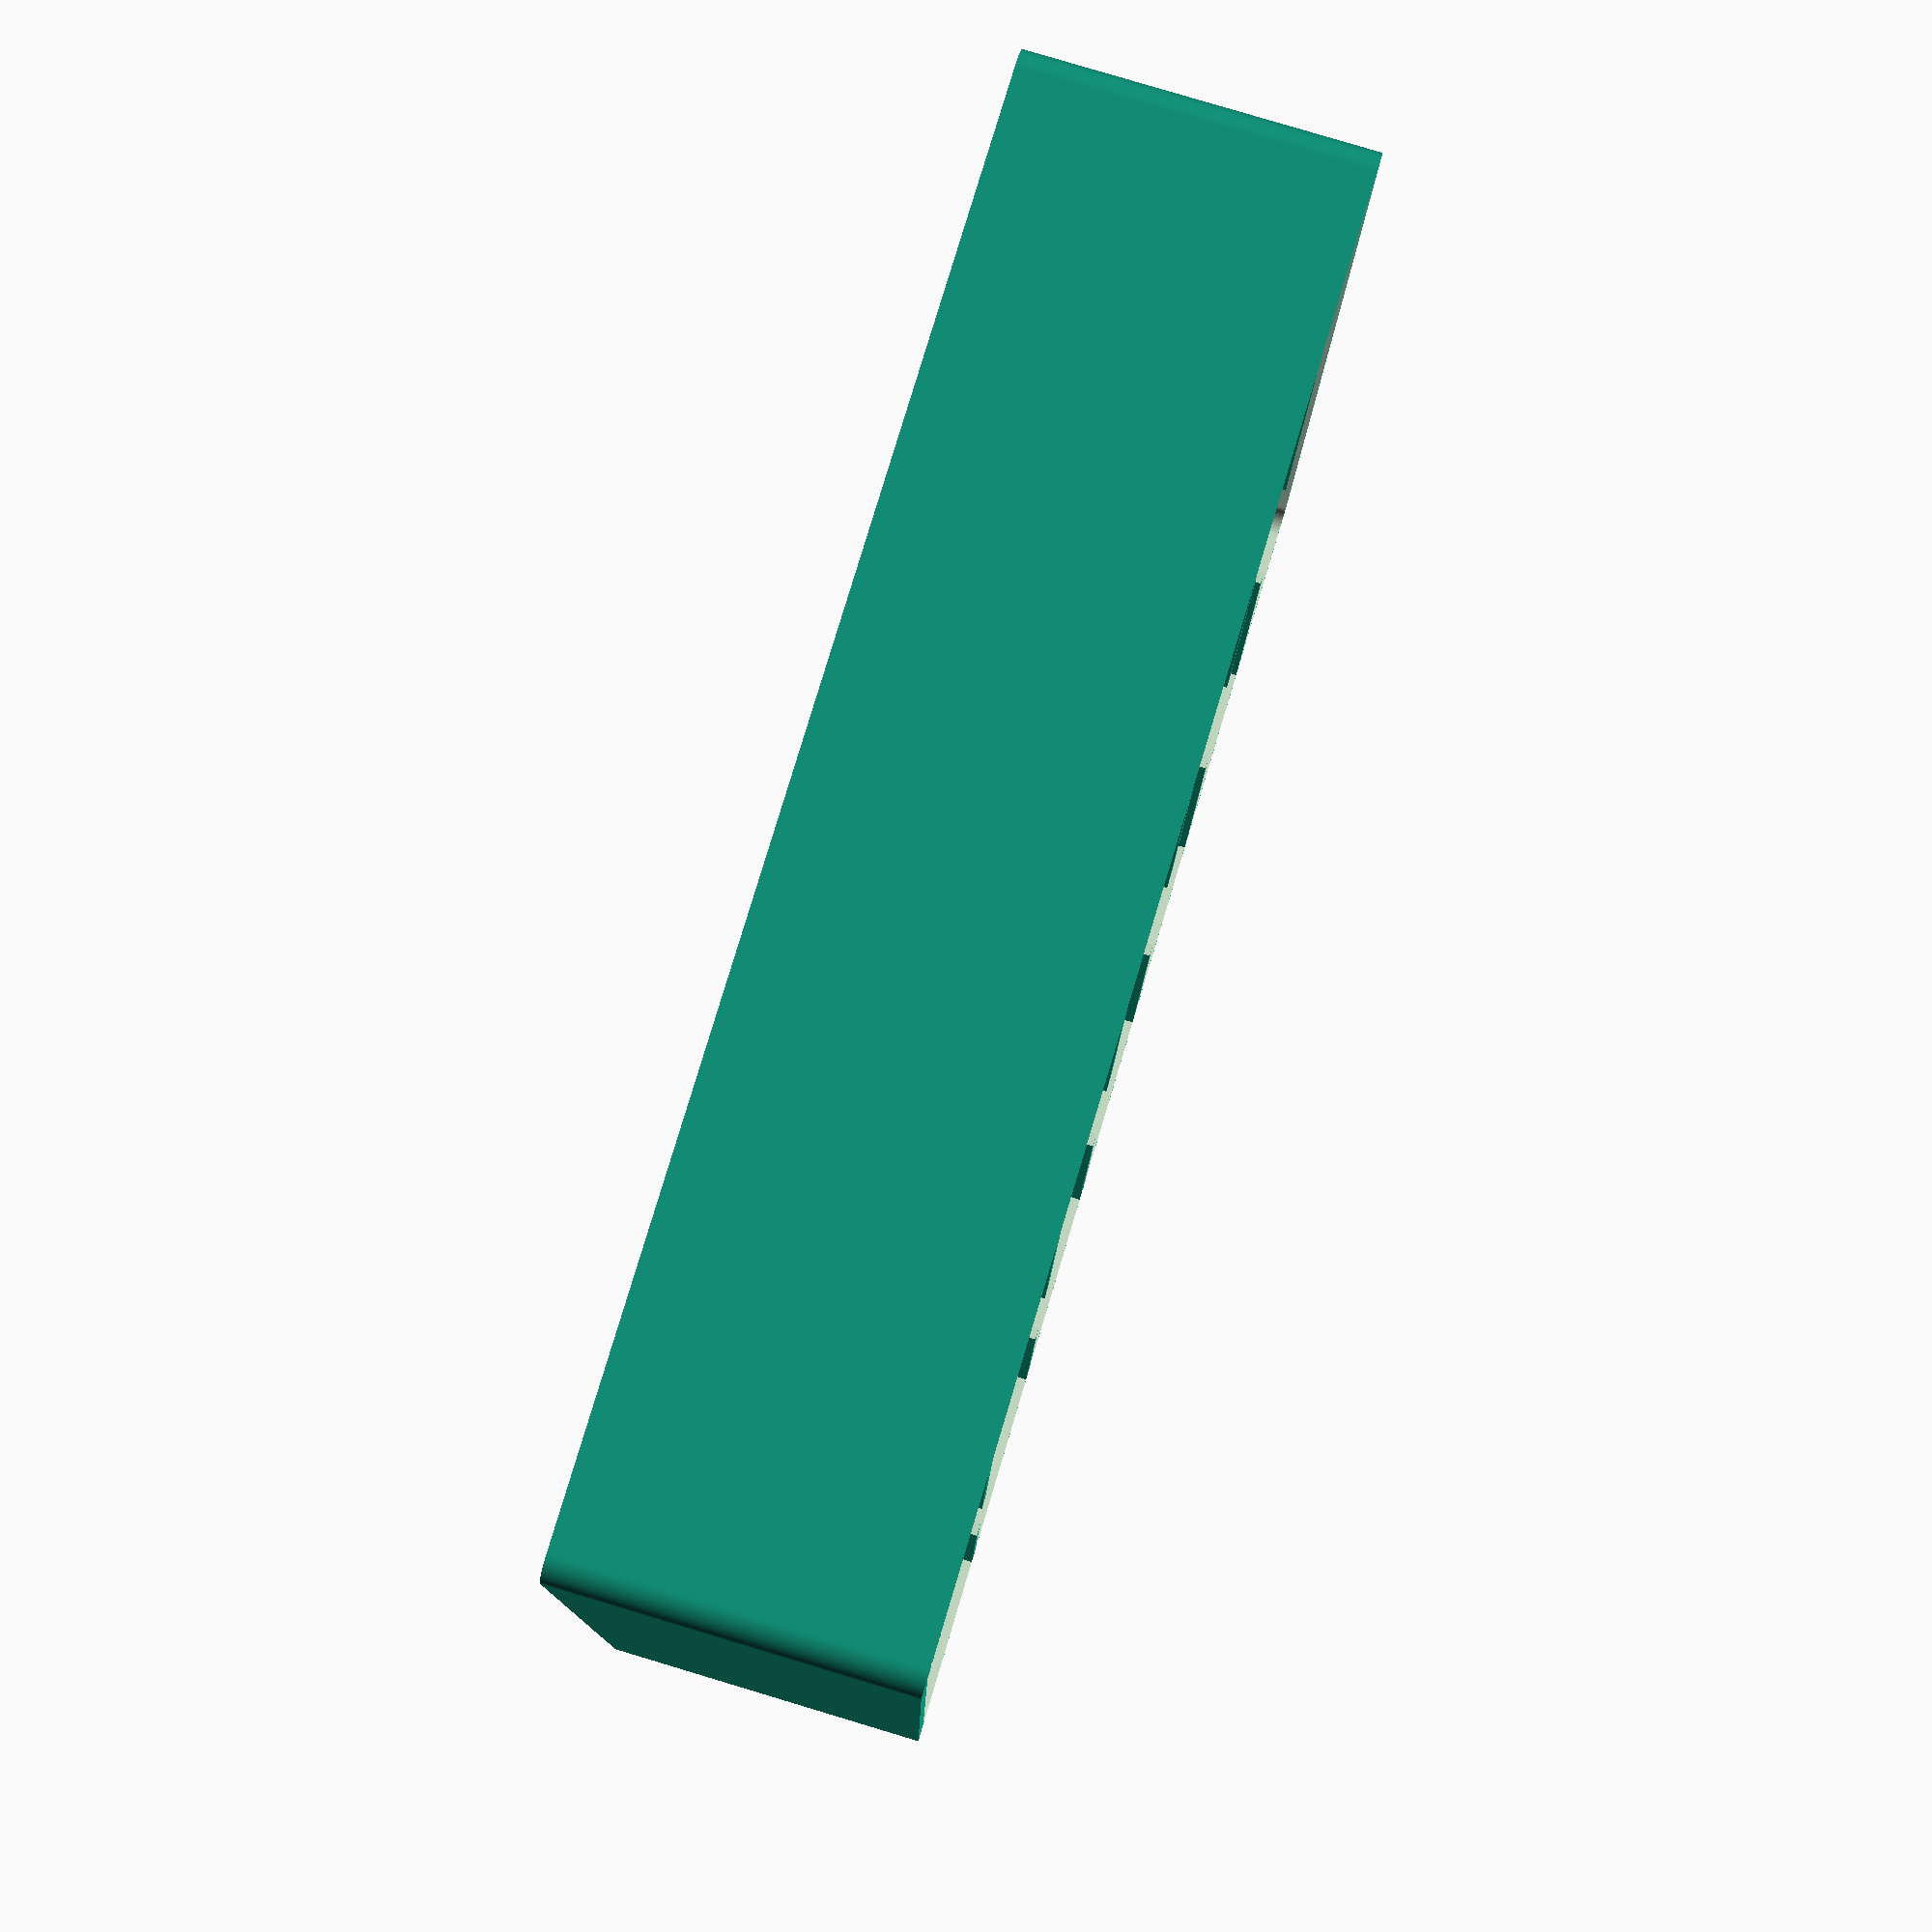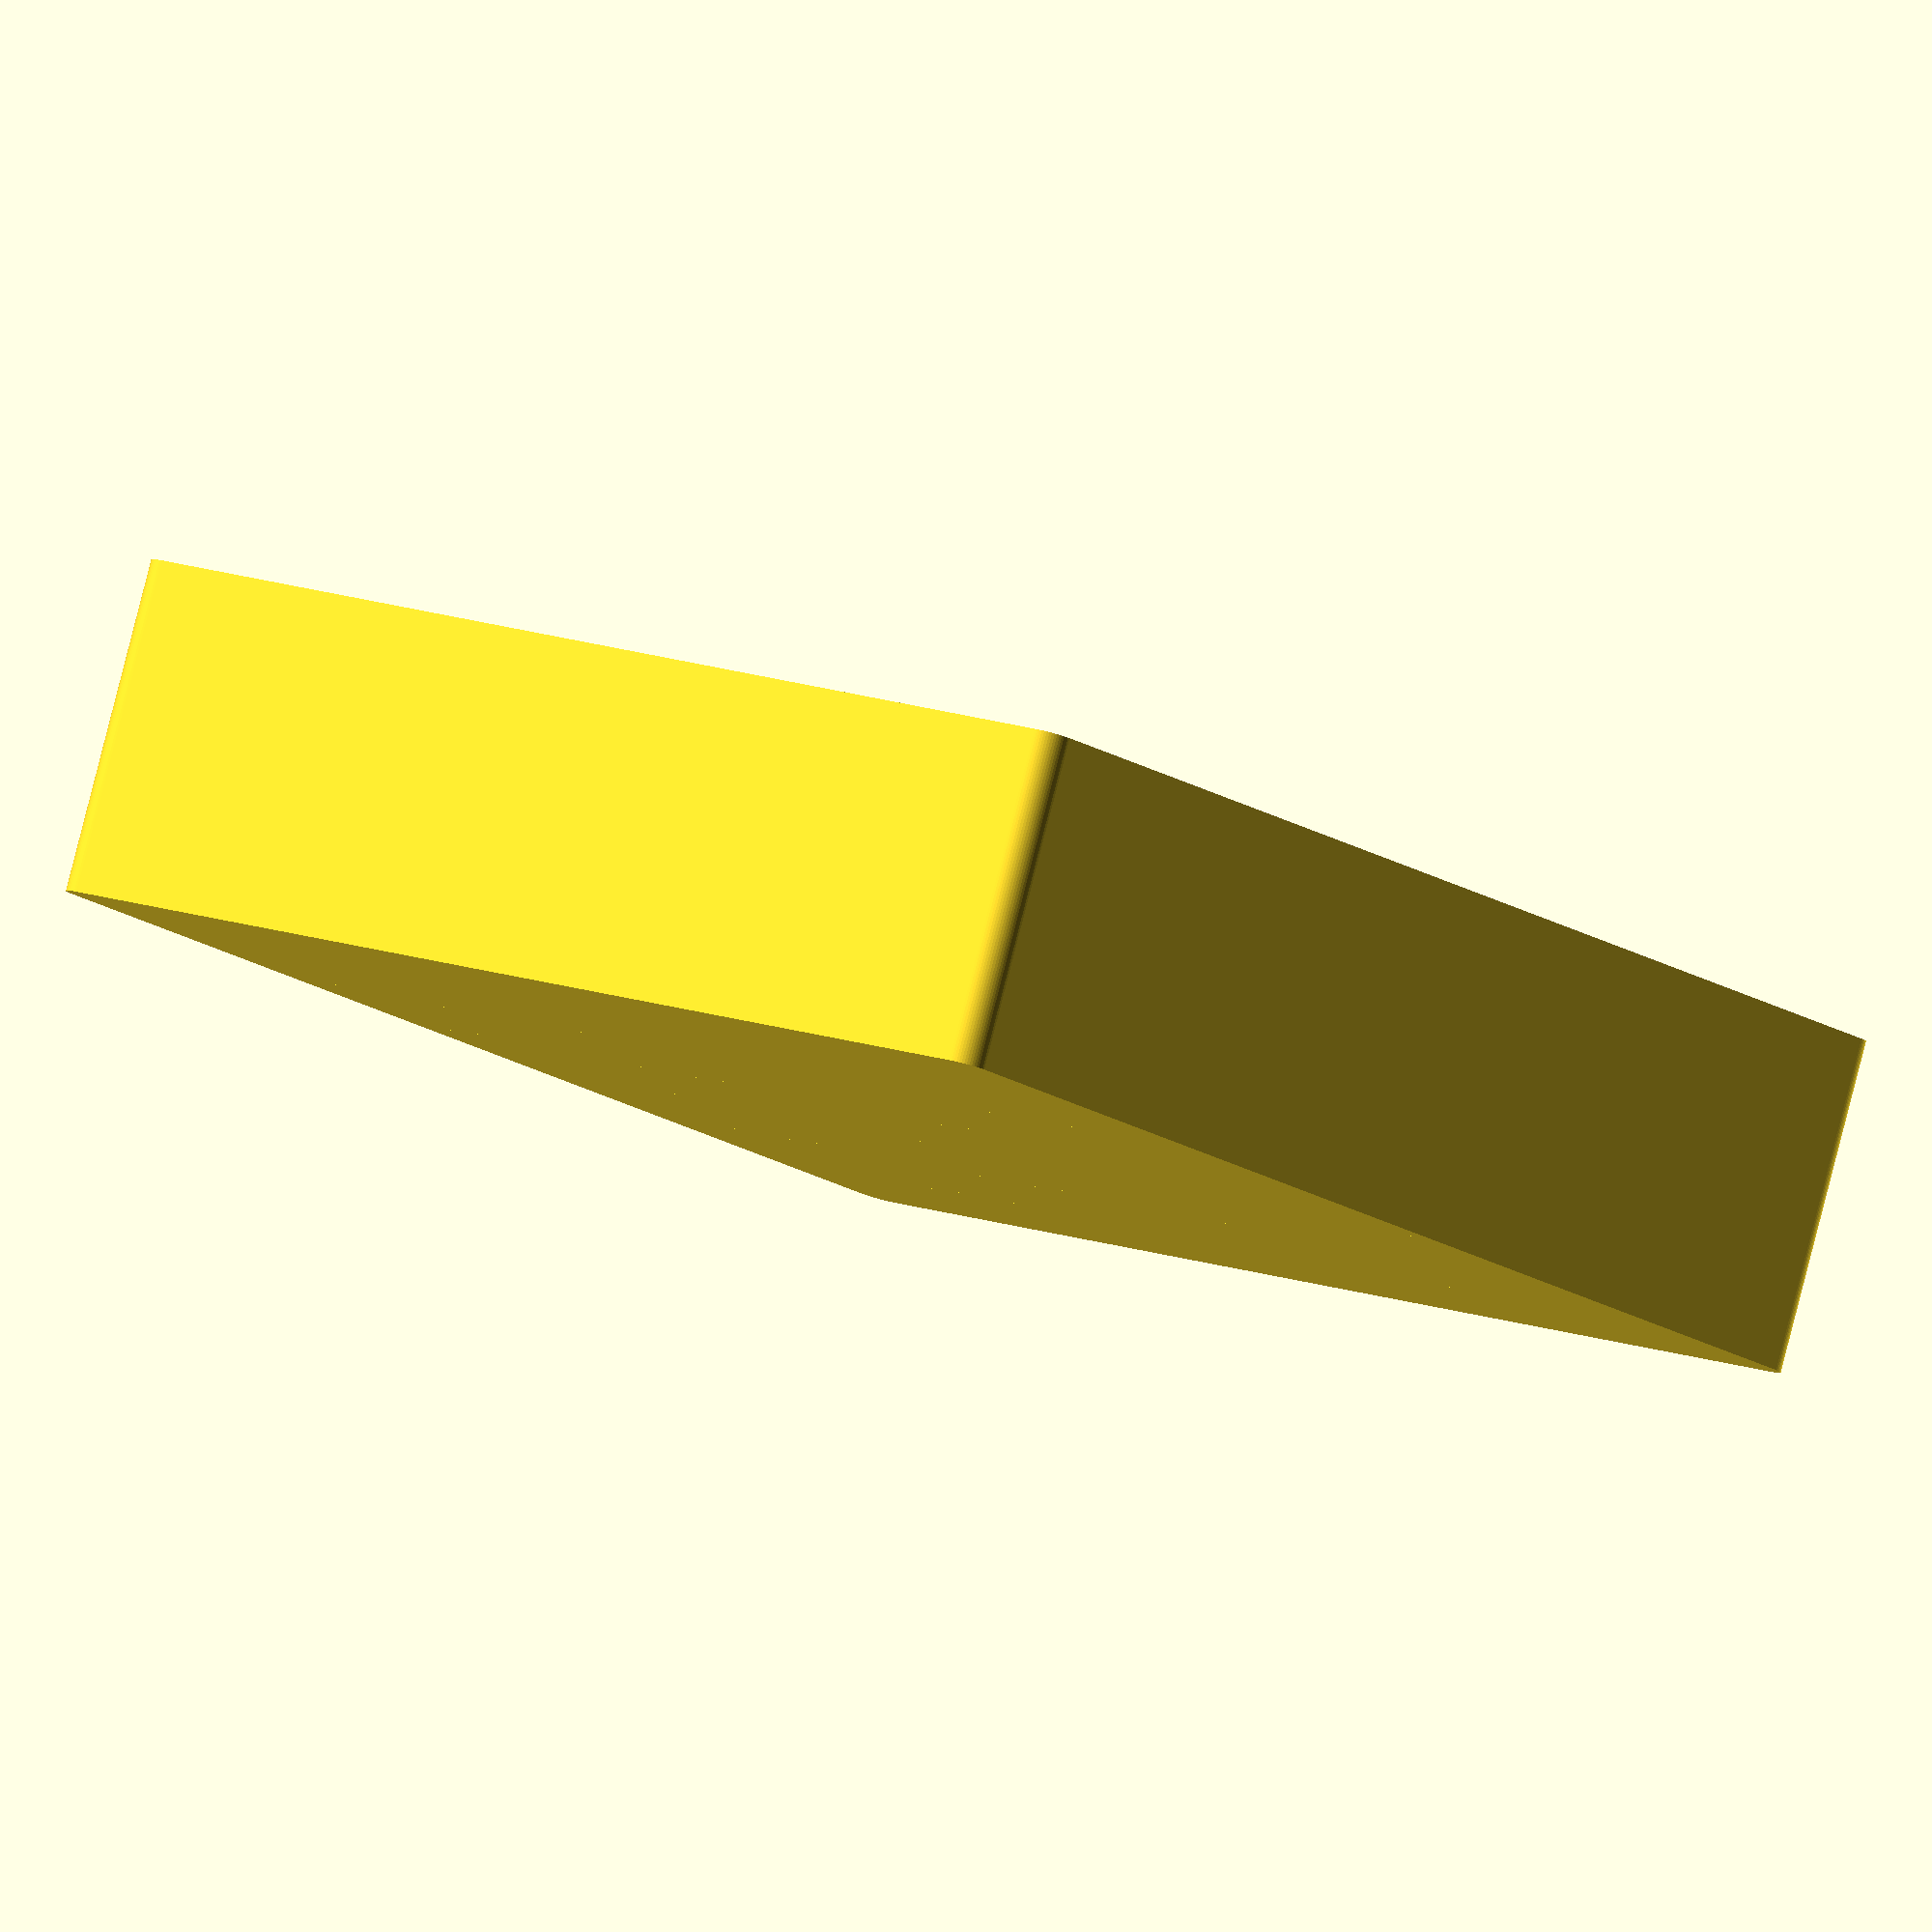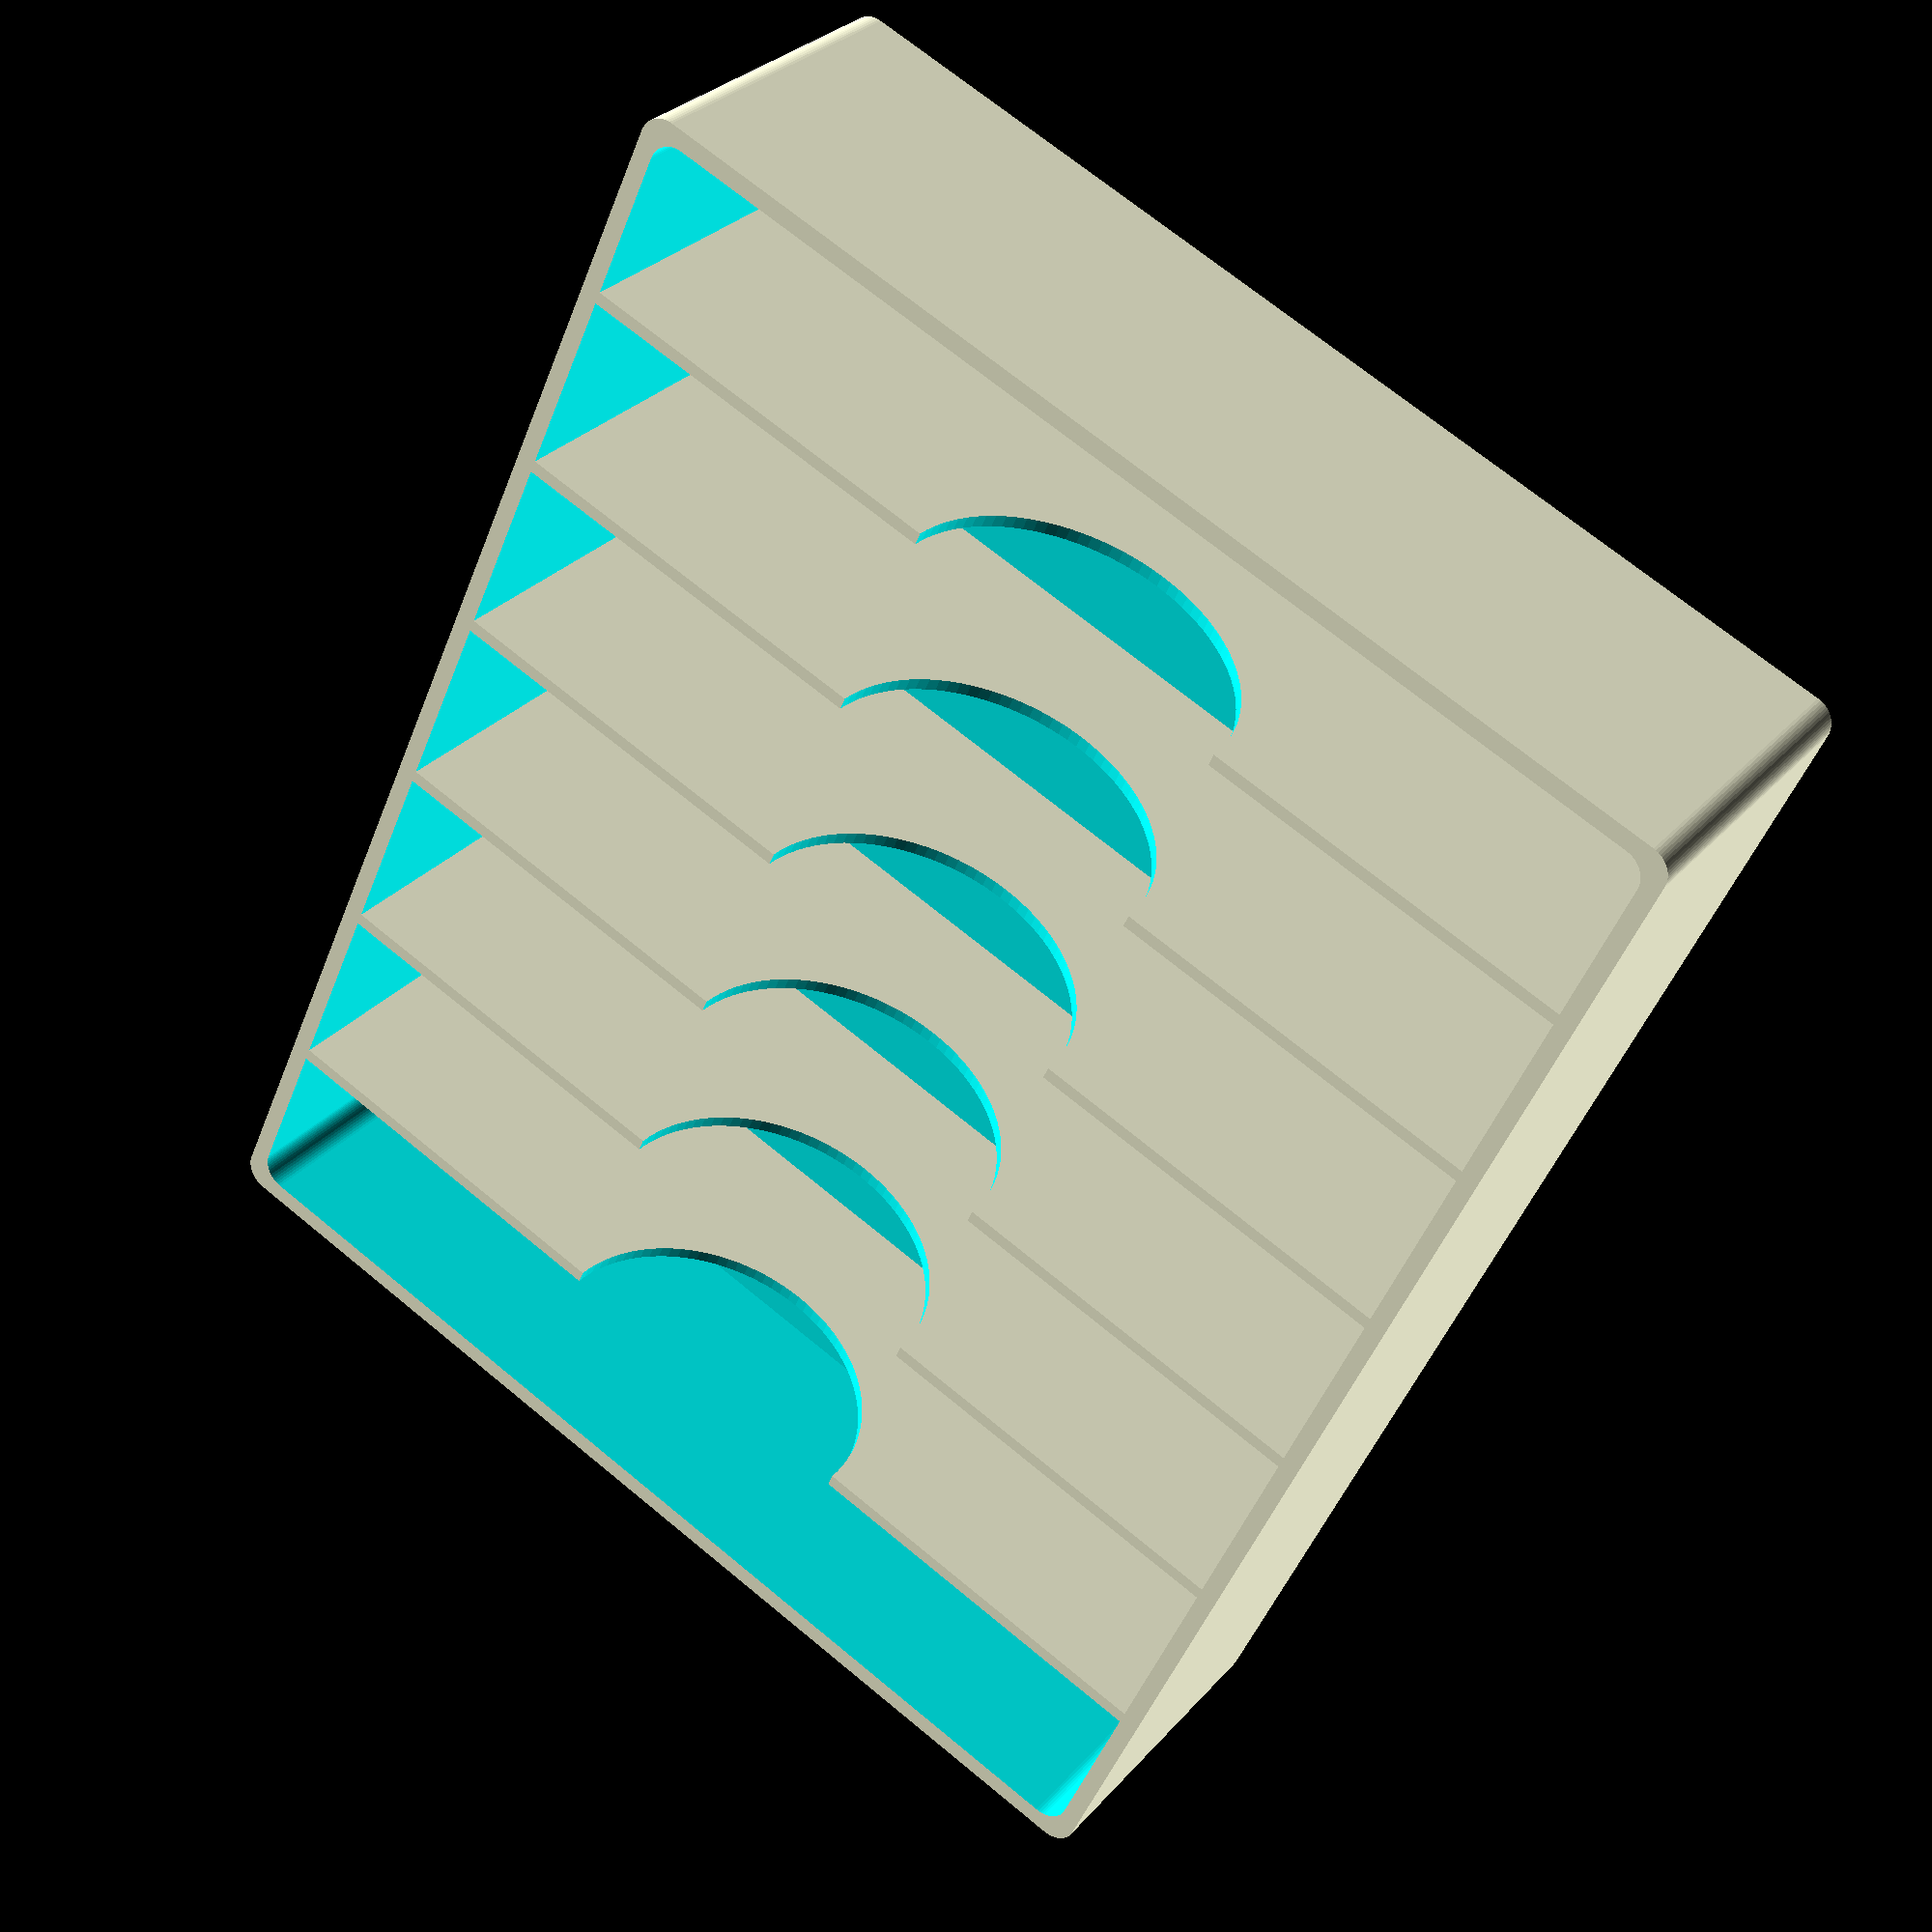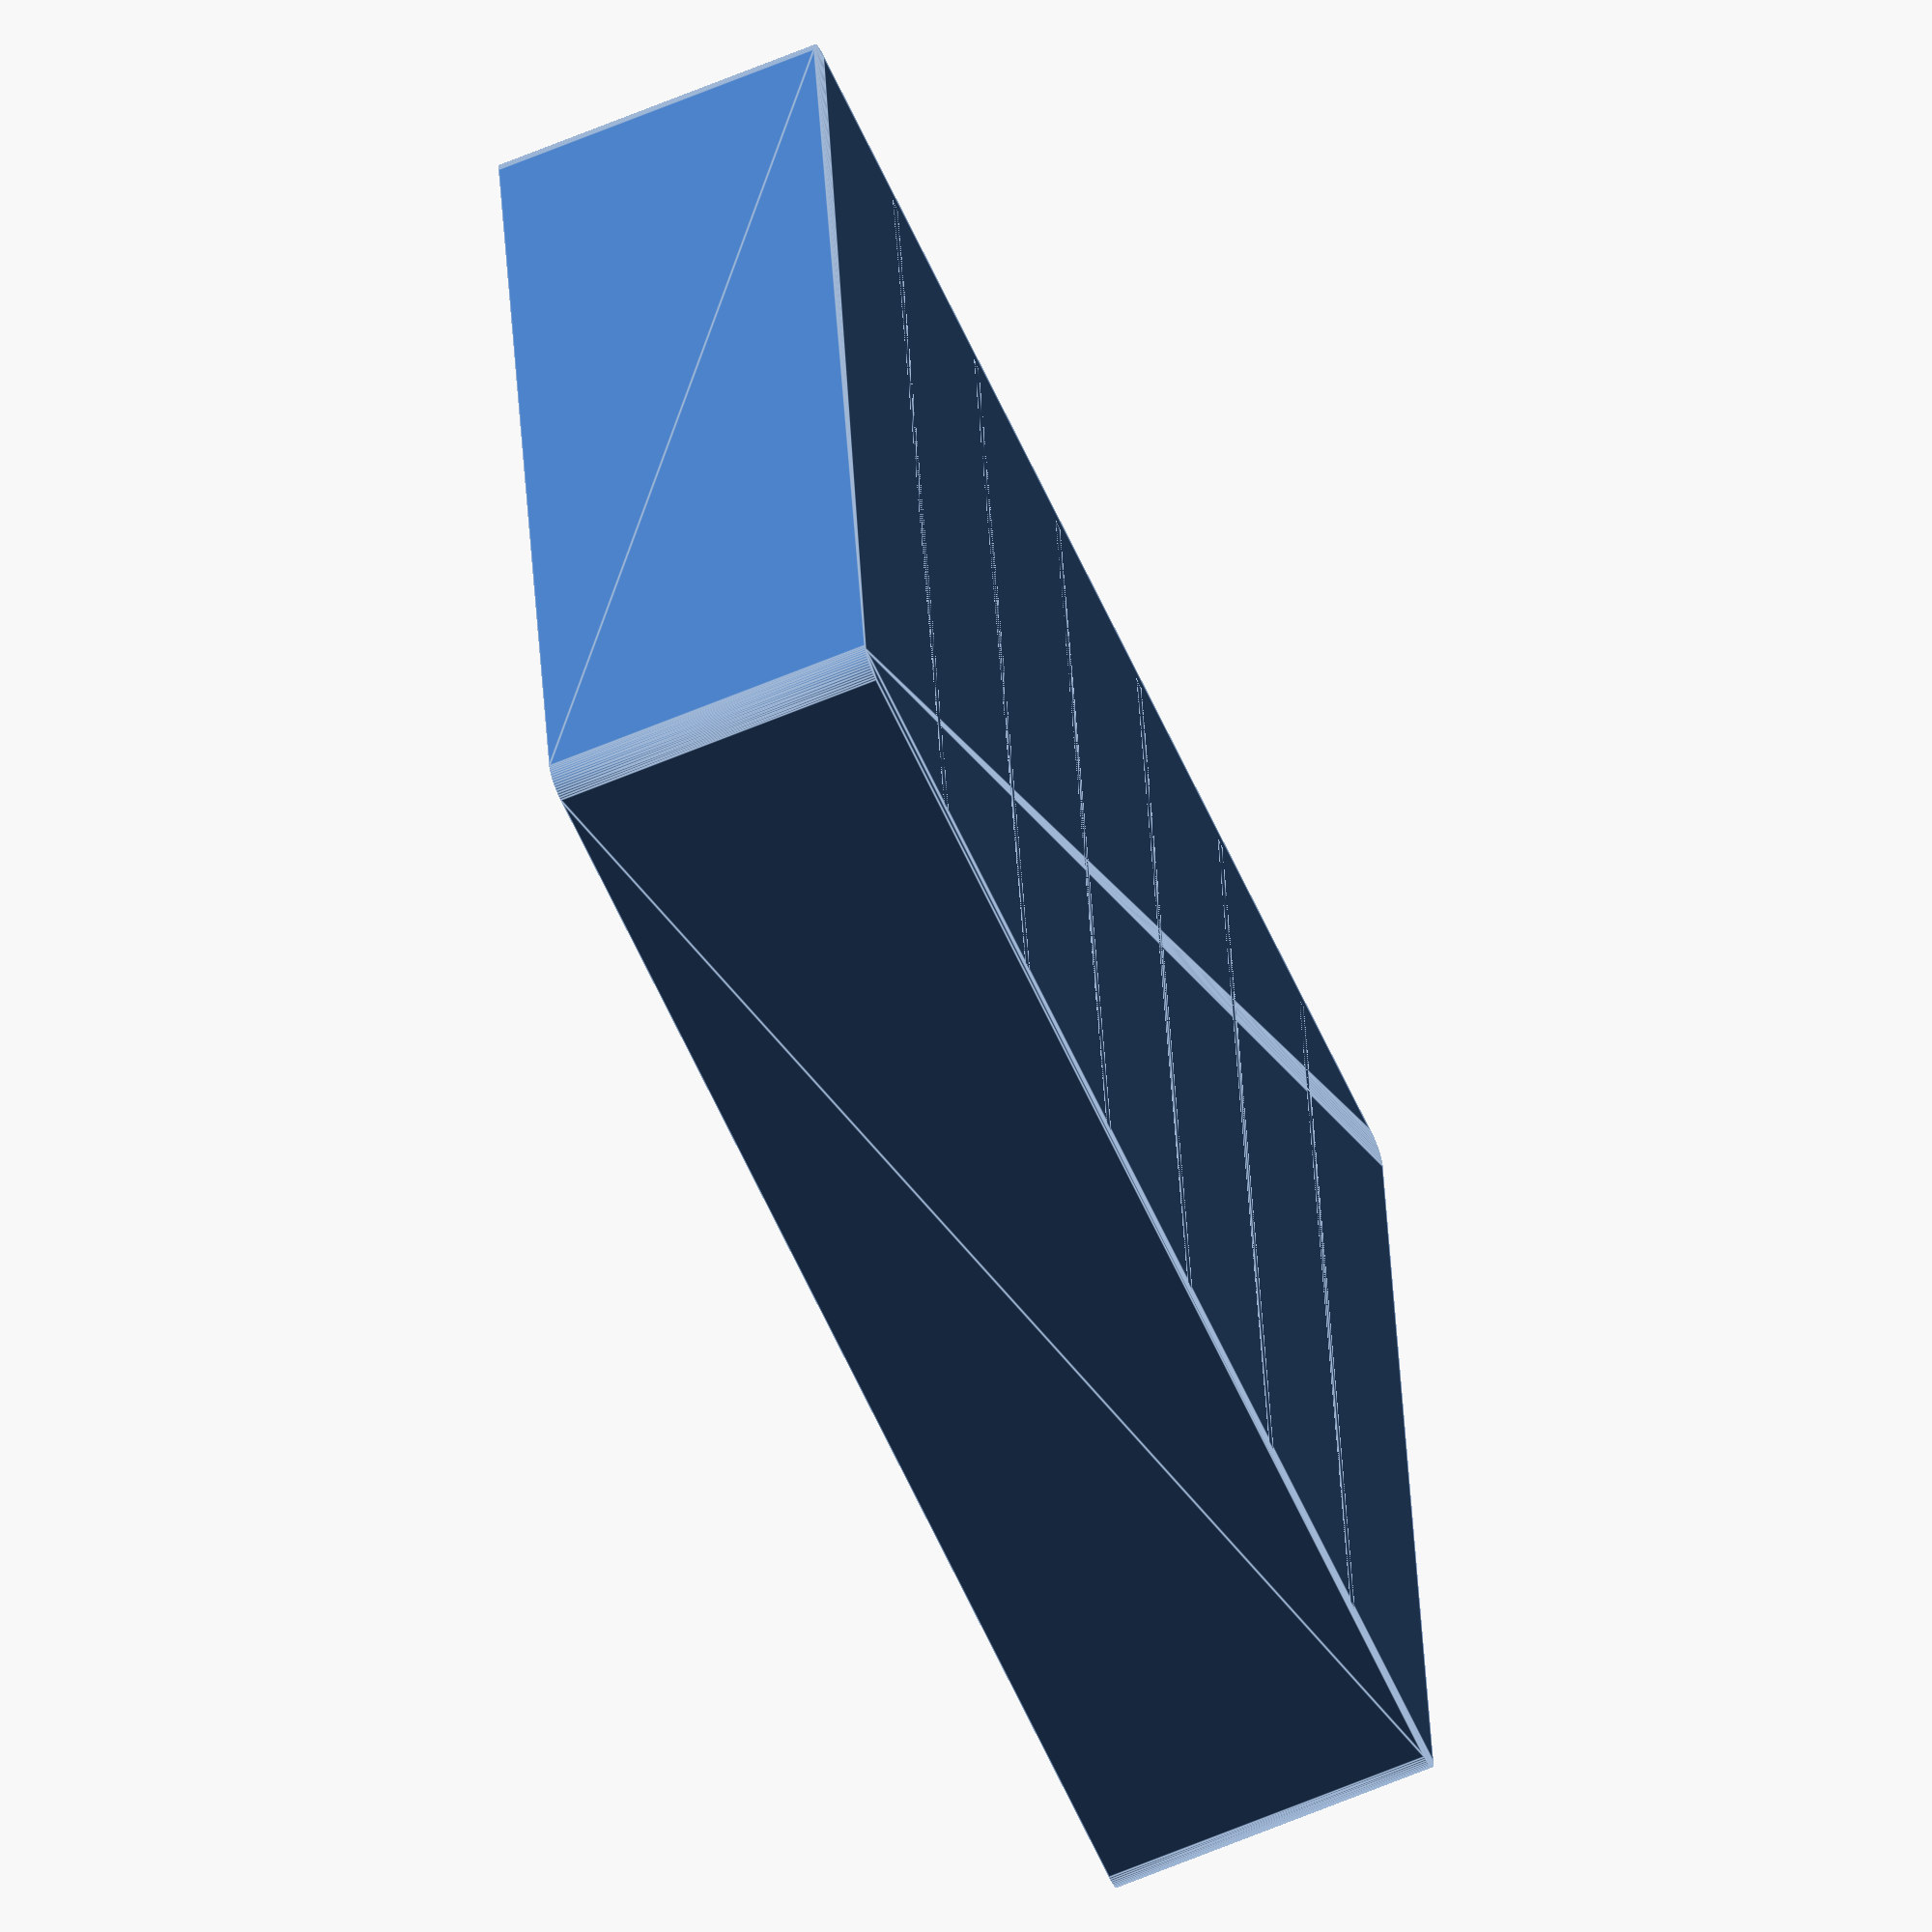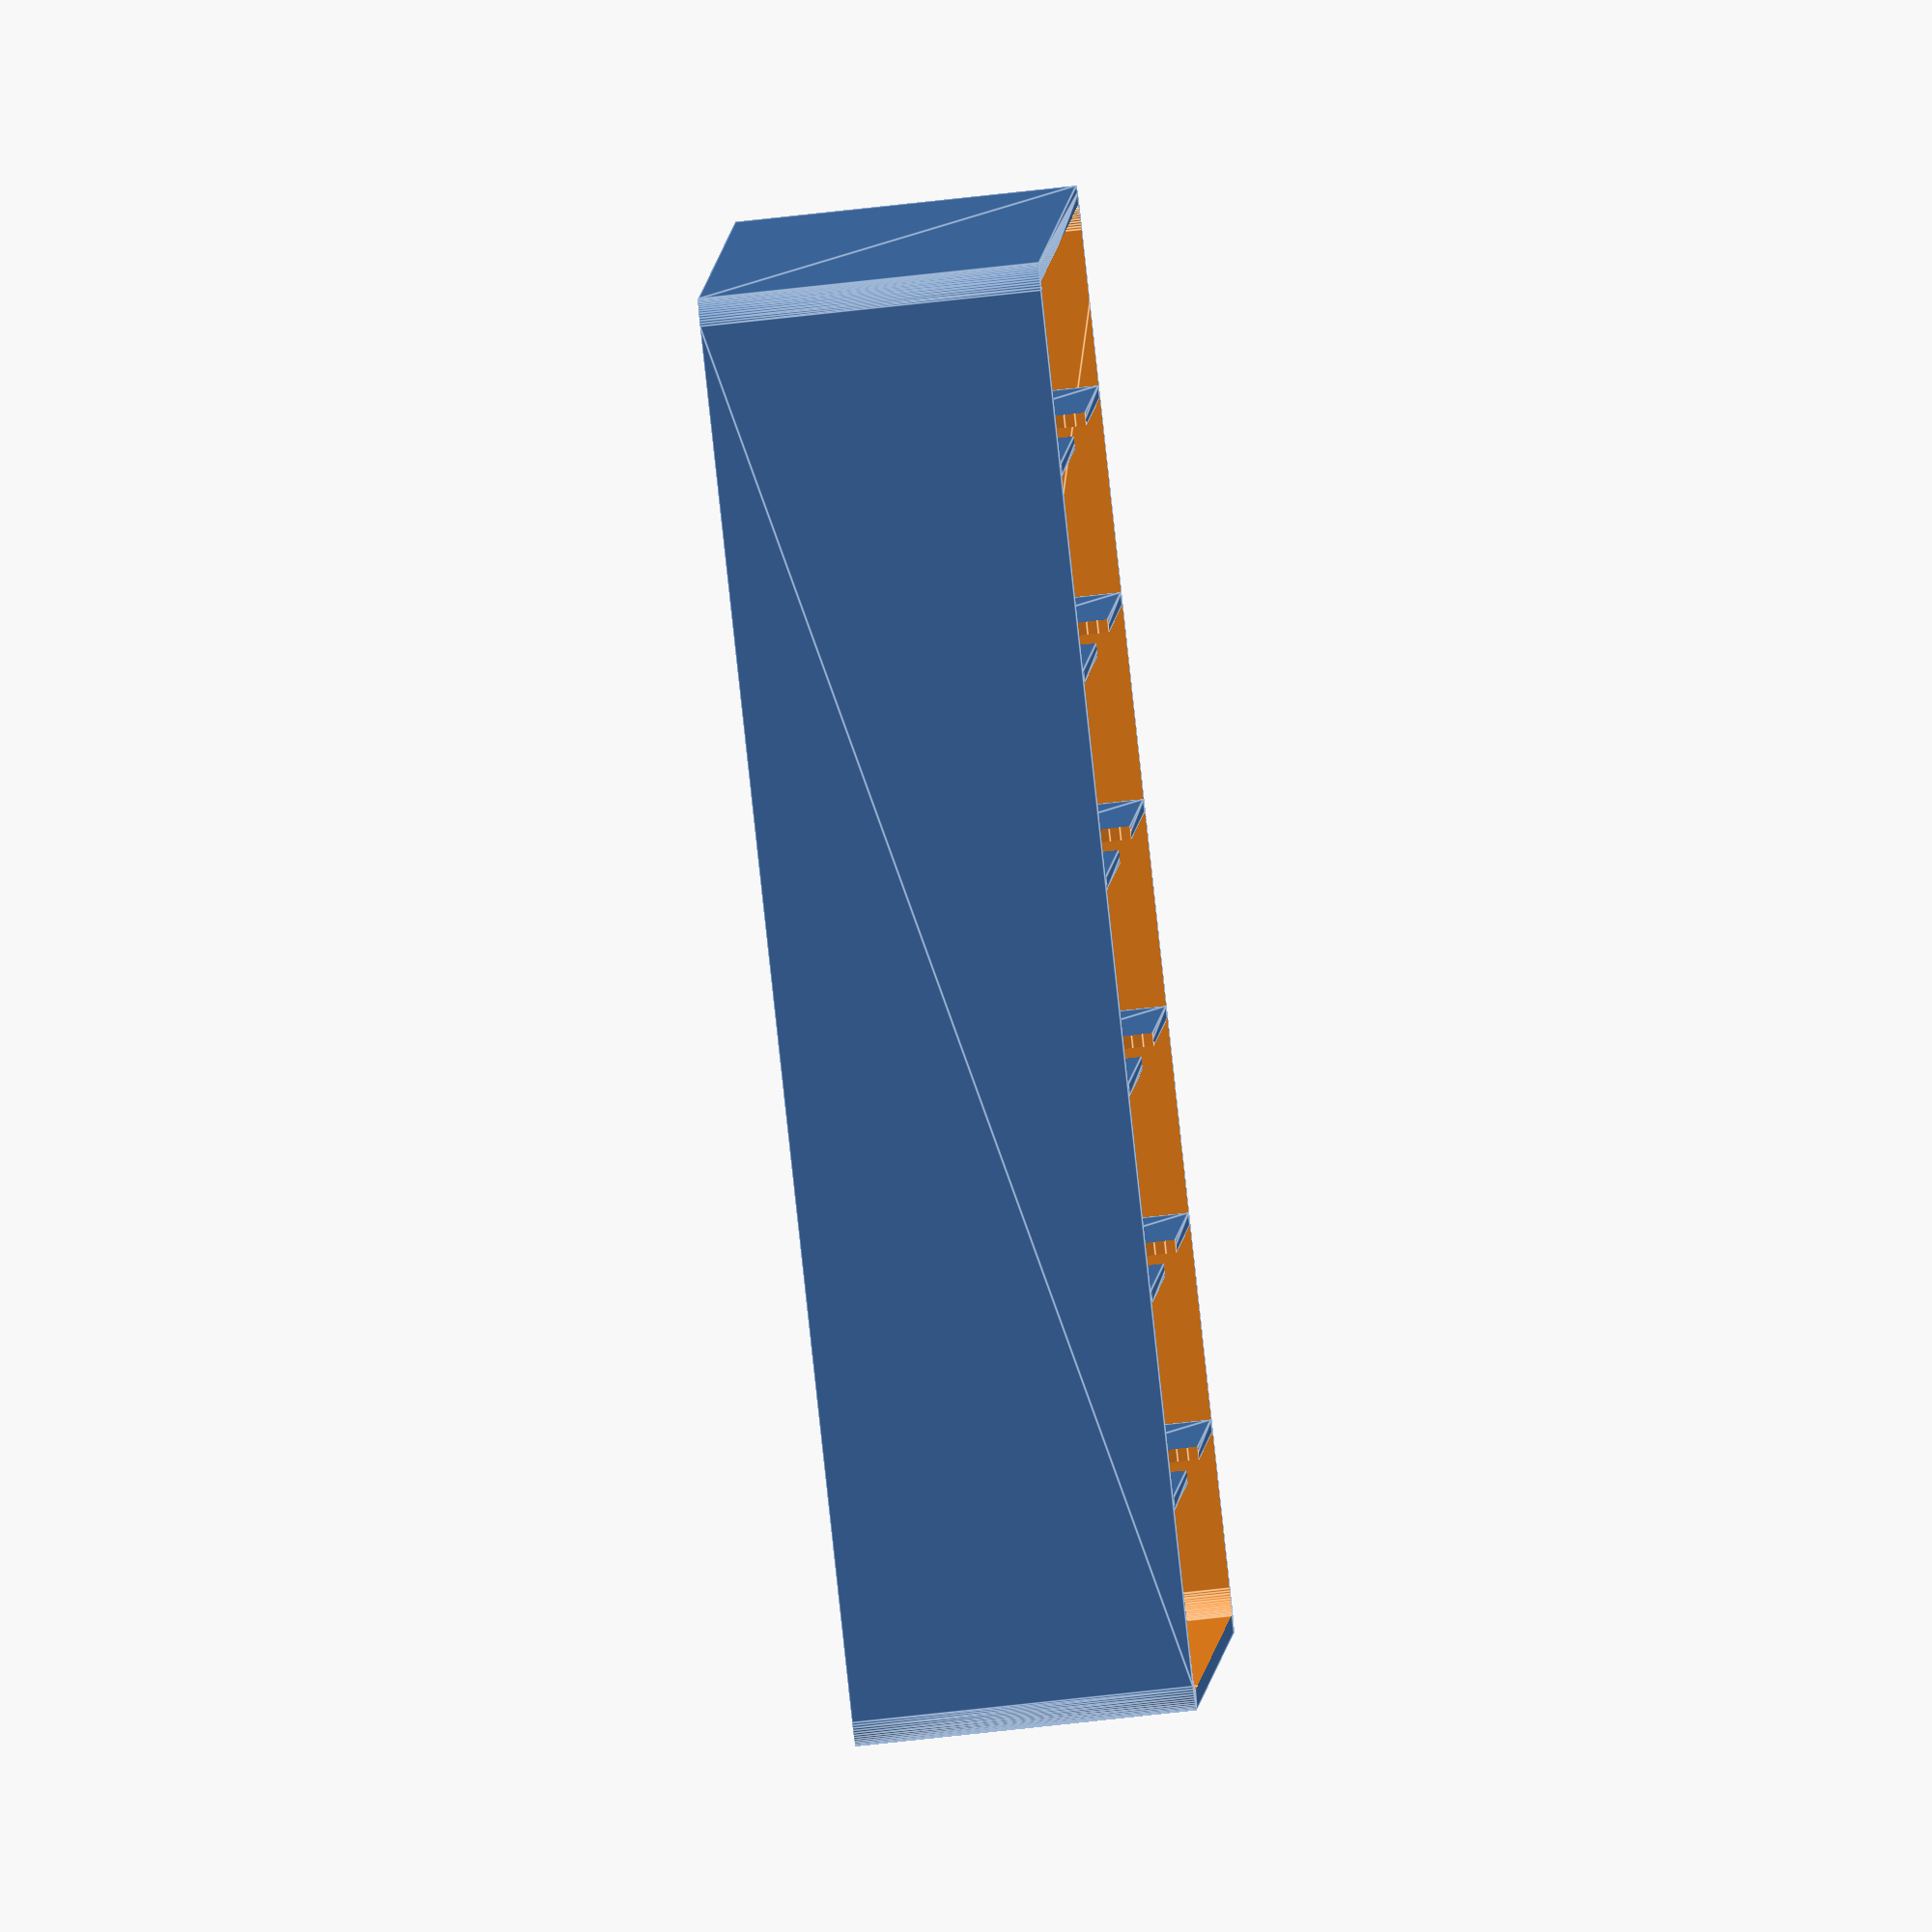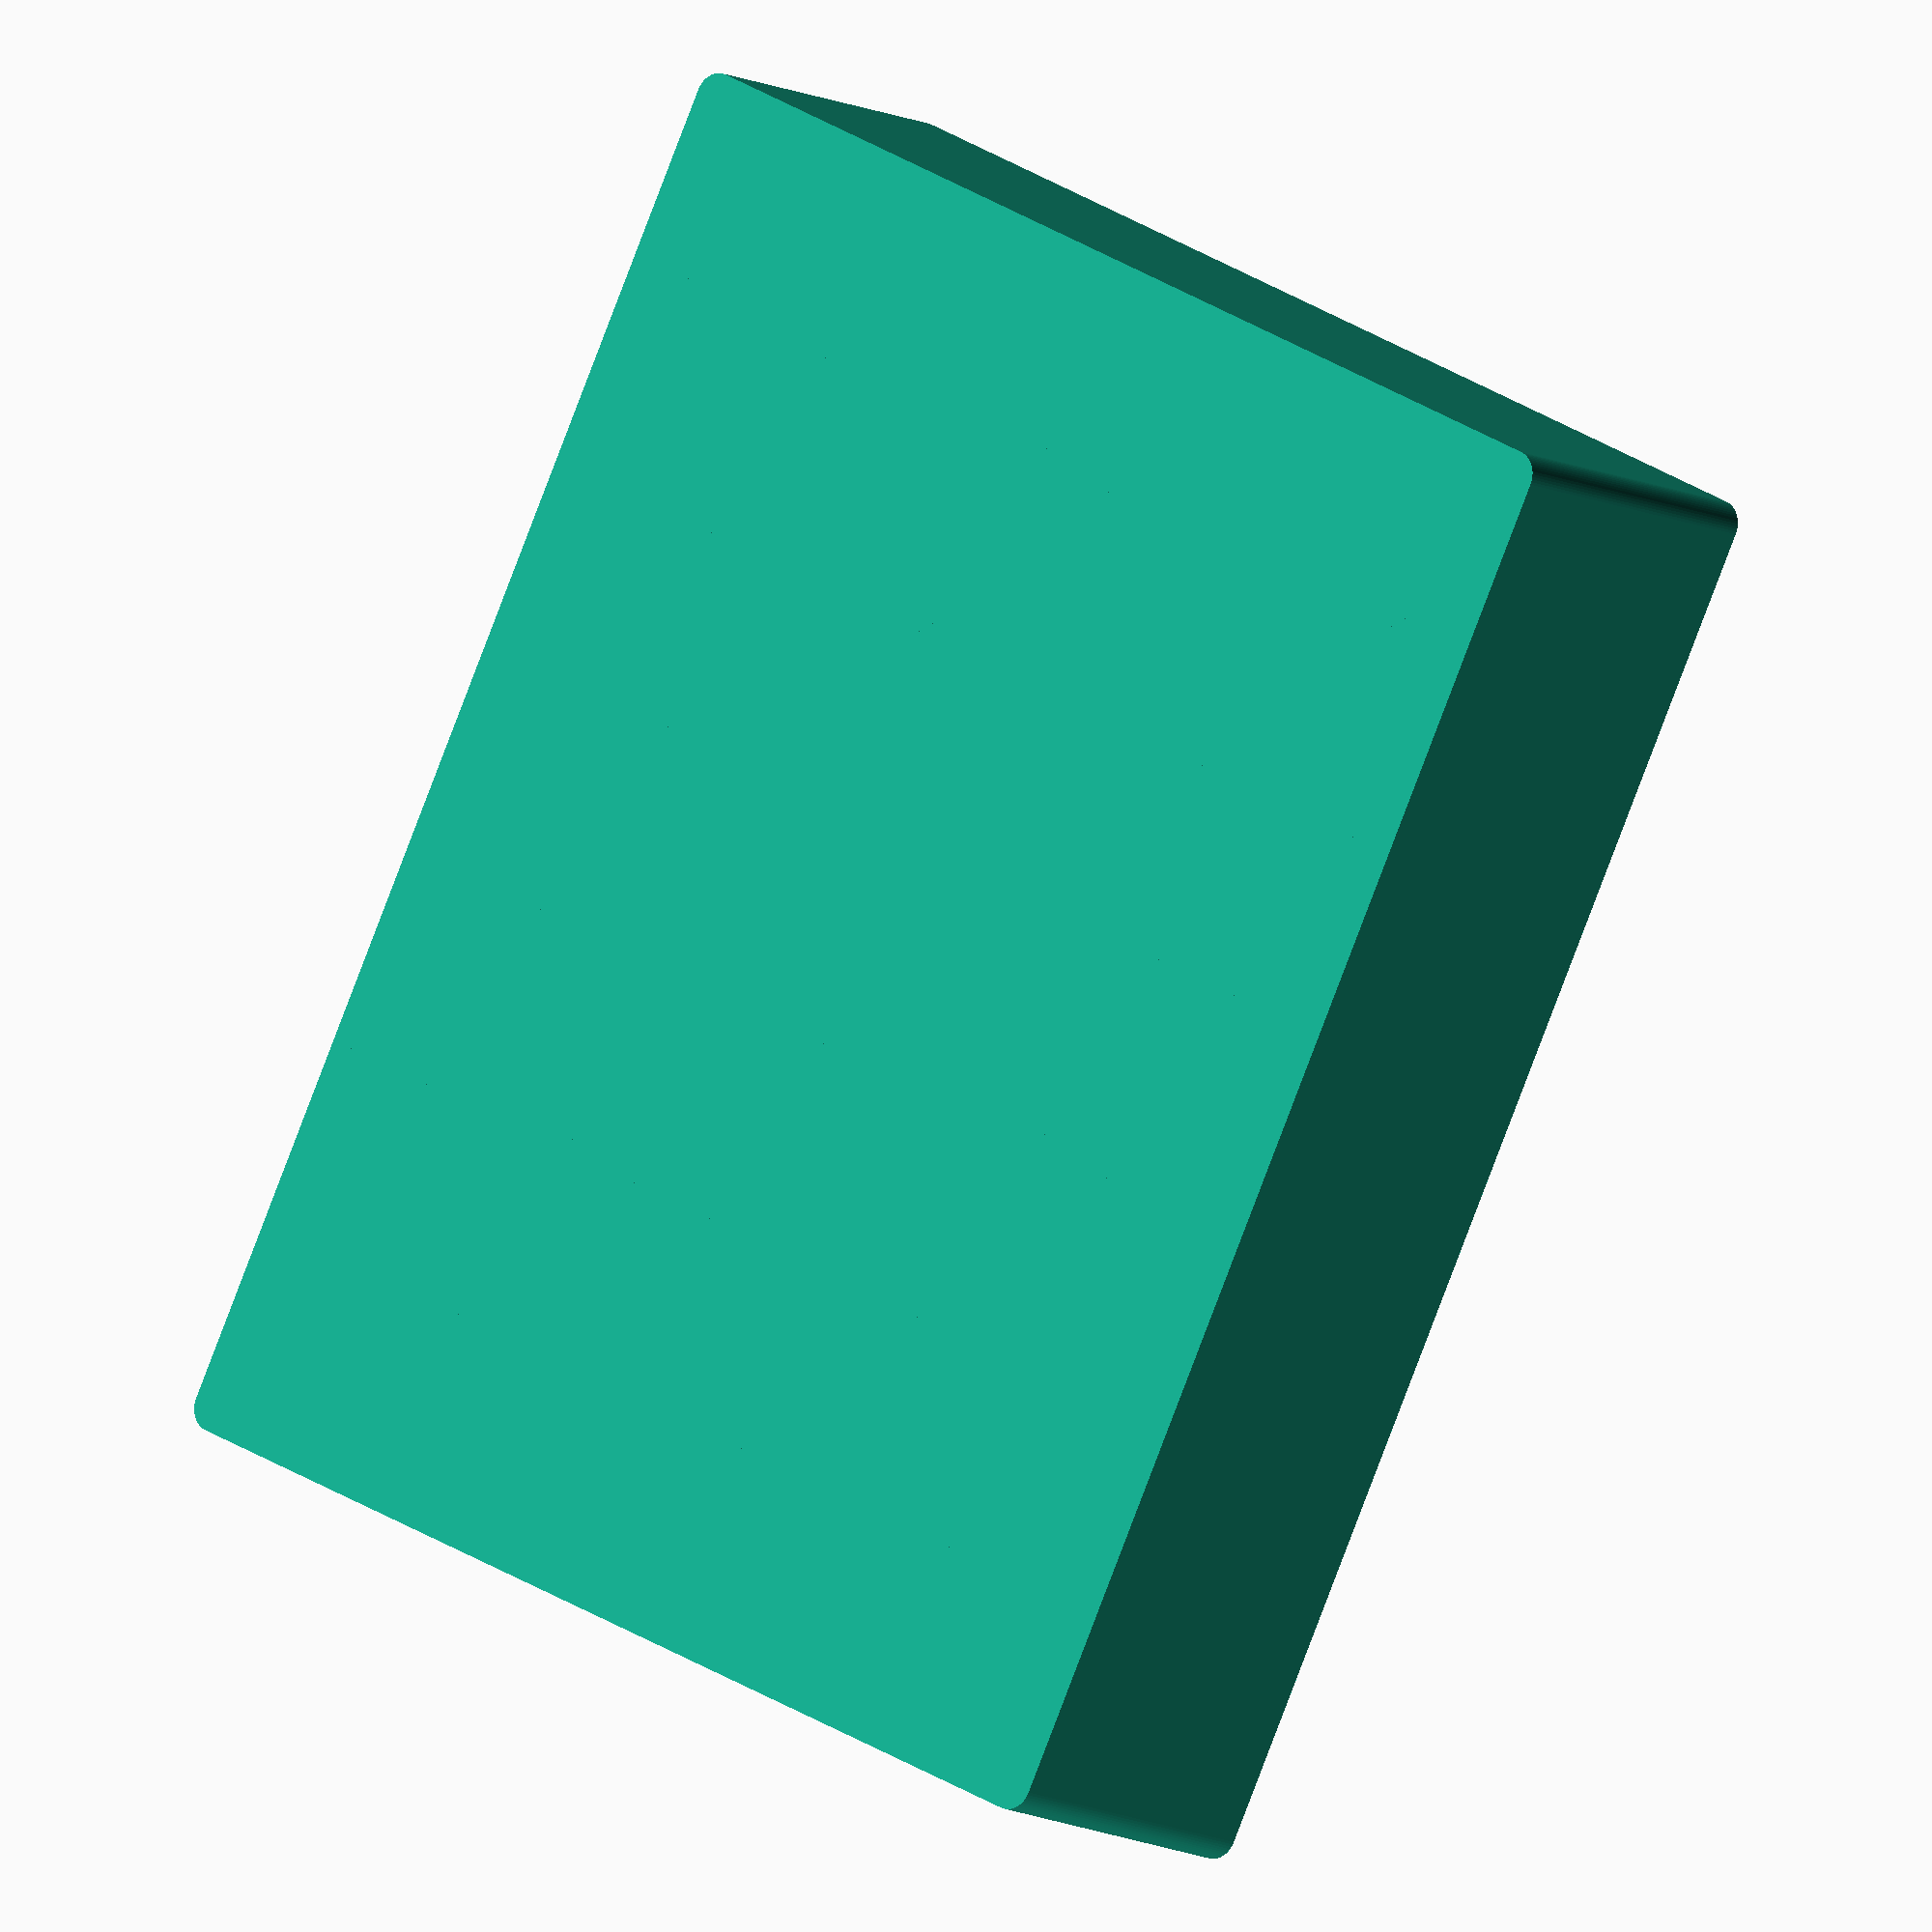
<openscad>
// Box width
boxWidth = 170; 

// Box depth
boxDepth = 135; 

// Box height
boxHeight = 40; 

// Lid height
lidHeight = 10; 

// Round corners
roundCorner=3; // [0.01:No, 3:Yes]

// Wall thickness
wallThickness=2.2; 

// Text on base (empty to remove)
textBase = "";

// Base text size
textBaseSize = 7; // [3:50]

// Text on lid (empty to remove)
textLid = "";

// Lid text size
textLidSize = 8; // [3:50]

// Number of vertical spaces
numSeparatorsX = 7; // [1:20]

// Number of horizontal spaces
numSeparatorsY = 1; // [1:20]

// Parts to show
showParts = 1; // [0:All, 1:Base, 2:Lid]

// Just for presentation purposes
showClosed = 0; // [0:Open, 1:Closed]

// Size of cut out dependable on box size. 0.5 is half of height. 0 to remove
cutOutSize = 0.5;


/* [Hidden] */
$fn=60;
tolerance = 0.8;
iw = 1.5;

if( showParts != 2 || showClosed ==1) {
    boxBase();
    separators(numSeparatorsX, numSeparatorsY, boxWidth, boxDepth, boxHeight);
}
if (showClosed == 1 ) {
    translate([0, 0, boxHeight]) rotate(a=[180, 0, 0]) boxLid();
}
else {
    if (showParts != 1) translate([boxWidth + 5, 0, 0]) boxLid();
}

module separators (nx, ny, w, d, h) {
    xS = w / nx;
    yS = d/ ny;
    union(){
        if ( nx > 1) {
            for ( a = [0 : nx-2] ) {
                                    difference() {
                translate([-w/2+xS*(a+1), 0, 0])

                        linear_extrude(height=h)
                        square([iw, d-2*wallThickness], center = true);
                        translate([-w/2+xS*(a+1), 0, h])
                        rotate ([0,90,0]) cylinder (4, h*cutOutSize, h*cutOutSize, center = true, $fn=100);
                    }
            }
        }
        if ( ny > 1) {
            for ( b = [0 : ny-2] ) {
                translate([0, -d/2+yS*(b+1), 0])
                    linear_extrude(height=h)
                    square([w-2*wallThickness, iw], center = true);
            }
        }
    }

}

module boxLid() {
    difference() {
        roundedCube(boxWidth+2*(tolerance+wallThickness), boxDepth+2*(tolerance+wallThickness), lidHeight, roundCorner);
             
        translate([0, 0, wallThickness]) roundedCube(boxWidth+2*tolerance, boxDepth+2*tolerance, lidHeight, roundCorner);
        
        translate([0, 0, 0.5]) rotate(a=[180, 0, 0]) linear_extrude(height=2) text(textLid, valign="center", halign="center", font="Arial", size=textLidSize);
    }
}

module boxBase() {
    difference() {
        roundedCube(boxWidth, boxDepth, boxHeight, roundCorner);
        translate([0, 0, wallThickness]) roundedCube(boxWidth-2*wallThickness, boxDepth-2*wallThickness, boxHeight, roundCorner);
        
        translate([0, -boxDepth/2+0.5, boxHeight/2]) rotate(a=[90, 0, 0]) linear_extrude(height=2) text(textBase, valign="center", halign="center", font="Arial", size=textBaseSize);
    }
}

module roundedCube (w, d, h, r) {
    hull() {
        translate([-w/2+r, -d/2+r, 0]) cylinder(r=r, h=h);
        translate([-w/2+r, d/2-r, 0]) cylinder(r=r, h=h);    
        translate([w/2-r, -d/2+r, 0]) cylinder(r=r, h=h);
        translate([w/2-r, d/2-r, 0]) cylinder(r=r, h=h);
    }
}
</openscad>
<views>
elev=98.6 azim=2.4 roll=253.3 proj=p view=solid
elev=274.9 azim=305.5 roll=194.4 proj=o view=wireframe
elev=330.7 azim=114.2 roll=32.5 proj=p view=wireframe
elev=243.5 azim=6.7 roll=66.9 proj=o view=edges
elev=68.8 azim=17.3 roll=276.5 proj=o view=edges
elev=10.4 azim=63.6 roll=216.7 proj=o view=wireframe
</views>
